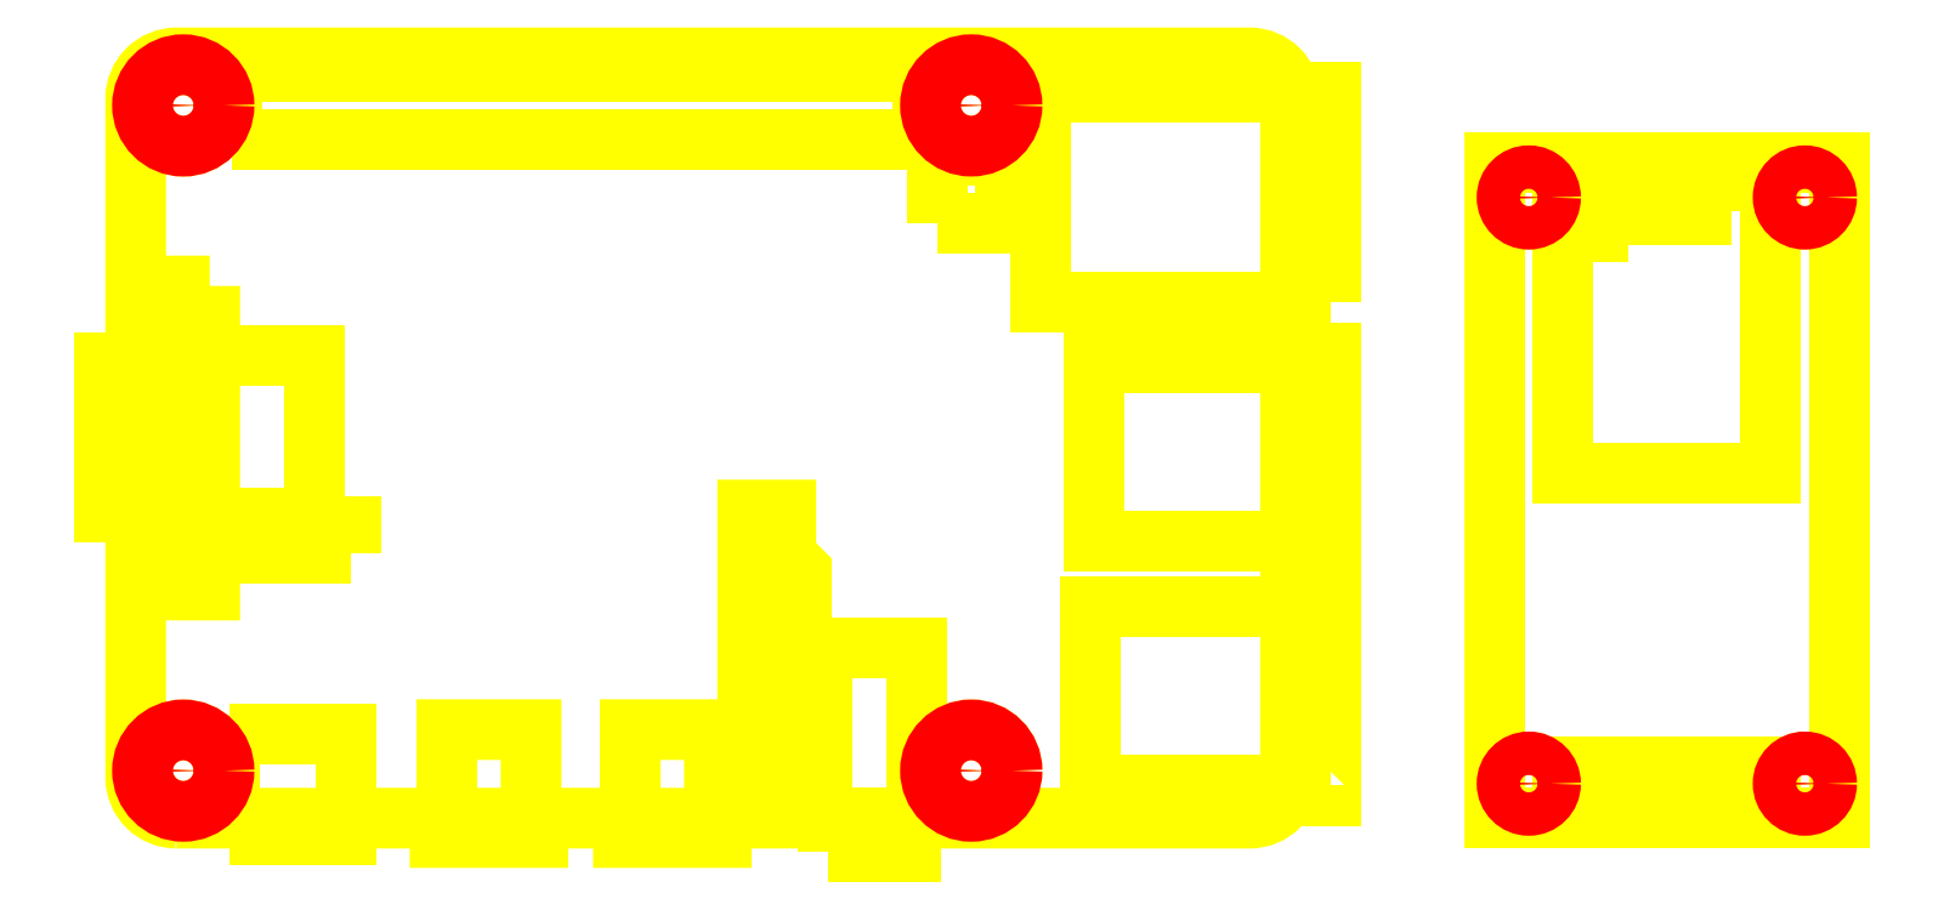
<metadata>
{"format":"dxf","ext":"dxf","renderer":"ezdxf+matplotlib","layout":"modelspace","background":"white","min_lineweight":24,"dpi":150}
</metadata>
<code>
0
SECTION
2
ENTITIES
0
LWPOLYLINE
8
02_OUTLINE
90
    8
70
    1
43
0
10
3
20
0
10
82
20
0
42
0.4142
10
85
20
3
10
85
20
53
42
0.4142
10
82
20
56
10
3
20
56
42
0.4142
10
-3.997e-15
20
53
10
8.882e-16
20
3
42
0.4142
0
CIRCLE
8
02_OUTLINE
10
3.5
20
52.5
40
1.35
0
CIRCLE
8
02_OUTLINE
10
3.5
20
52.5
40
3
0
CIRCLE
8
02_OUTLINE
10
3.5
20
3.5
40
1.35
0
CIRCLE
8
02_OUTLINE
10
3.5
20
3.5
40
3
0
CIRCLE
8
02_OUTLINE
10
61.5
20
52.5
40
1.35
0
CIRCLE
8
02_OUTLINE
10
61.5
20
52.5
40
3
0
CIRCLE
8
02_OUTLINE
10
61.5
20
3.5
40
1.35
0
CIRCLE
8
02_OUTLINE
10
61.5
20
3.5
40
3
0
LWPOLYLINE
8
02_OUTLINE
90
    8
70
    0
43
0
10
88
20
33.57
10
88
20
20.43
10
70.5
20
20.43
10
70.5
20
33.57
10
88
20
33.57
10
88
20
34.25
10
87.7
20
34.25
10
87.7
20
33.57
0
LWPOLYLINE
8
02_OUTLINE
90
    4
70
    0
43
0
10
88
20
20.43
10
88
20
19.75
10
87.7
20
19.75
10
87.7
20
20.43
0
LWPOLYLINE
8
02_OUTLINE
90
   10
70
    0
43
0
10
36.4
20
-0.83
10
36.4
20
6.52
10
42.6
20
6.52
10
42.6
20
-0.83
10
36.4
20
-0.83
10
35.9
20
-1.33
10
35.9
20
-1.43
10
43.1
20
-1.43
10
43.1
20
-1.33
10
42.6
20
-0.83
0
LWPOLYLINE
8
02_OUTLINE
90
   10
70
    0
43
0
10
22.9
20
-0.83
10
22.9
20
6.52
10
29.1
20
6.52
10
29.1
20
-0.83
10
22.9
20
-0.83
10
22.4
20
-1.33
10
22.4
20
-1.43
10
29.6
20
-1.43
10
29.6
20
-1.33
10
29.1
20
-0.83
0
LWPOLYLINE
8
02_OUTLINE
90
    4
70
    0
43
0
10
6.875
20
-1.25
10
15.53
20
-1.25
10
15.53
20
6.15
10
6.875
20
6.15
0
LWPOLYLINE
8
02_OUTLINE
90
    2
70
    0
43
0
10
6.875
20
6.15
10
6.875
20
-1.25
0
LWPOLYLINE
8
02_OUTLINE
90
    5
70
    0
43
0
10
88
20
37.99
10
88
20
53.51
10
66.65
20
53.51
10
66.65
20
37.99
10
88
20
37.99
0
LWPOLYLINE
8
02_OUTLINE
90
    9
70
    0
43
0
10
45.05
20
0.3
10
47.9
20
0.3
10
47.9
20
3.7
10
49
20
4.8
10
49
20
18.2
10
47.85
20
19.35
10
47.85
20
22.7
10
45.05
20
22.7
10
45.05
20
0.3
0
LWPOLYLINE
8
02_OUTLINE
90
    4
70
    0
43
0
10
45.05
20
3.5
10
45.95
20
3.5
10
45.95
20
19.5
10
45.05
20
19.5
0
LWPOLYLINE
8
02_OUTLINE
90
    9
70
    0
43
0
10
5.45
20
39.2
10
2.6
20
39.2
10
2.6
20
35.8
10
1.5
20
34.7
10
1.5
20
21.3
10
2.65
20
20.15
10
2.65
20
16.8
10
5.45
20
16.8
10
5.45
20
39.2
0
LWPOLYLINE
8
02_OUTLINE
90
    4
70
    0
43
0
10
5.45
20
36
10
4.55
20
36
10
4.55
20
20
10
5.45
20
20
0
LWPOLYLINE
8
02_OUTLINE
90
    5
70
    0
43
0
10
50.5
20
0
10
57.5
20
0
10
57.5
20
12.5
10
50.5
20
12.5
10
50.5
20
0
0
LWPOLYLINE
8
02_OUTLINE
90
    5
70
    0
43
0
10
51
20
-2.5
10
57
20
-2.5
10
57
20
0
10
51
20
0
10
51
20
-2.5
0
LWPOLYLINE
8
02_OUTLINE
90
    7
70
    0
43
0
10
88
20
2.43
10
70.3
20
2.43
10
70.3
20
15.57
10
88
20
15.57
10
88
20
1.65
10
87.5
20
1.65
10
87.5
20
2.43
0
LWPOLYLINE
8
02_OUTLINE
90
    4
70
    0
43
0
10
88
20
15.57
10
88
20
16.35
10
87.5
20
16.35
10
87.5
20
15.57
0
LWPOLYLINE
8
02_OUTLINE
90
    5
70
    0
43
0
10
15.8
20
19.5
10
8.2
20
19.5
10
8.2
20
21.5
10
15.8
20
21.5
10
15.8
20
19.5
0
LWPOLYLINE
8
02_OUTLINE
90
    5
70
    0
43
0
10
59
20
43.86
10
64
20
43.86
10
64
20
48.86
10
59
20
48.86
10
59
20
43.86
0
LWPOLYLINE
8
02_OUTLINE
90
    5
70
    0
43
0
10
1.685
20
22.11
10
1.685
20
34.1
10
13.13
20
34.1
10
13.13
20
22.11
10
1.685
20
22.11
0
LWPOLYLINE
8
02_OUTLINE
90
    4
70
    0
43
0
10
1.685
20
22.51
10
-2.265
20
22.51
10
-2.265
20
33.51
10
1.685
20
33.51
0
LWPOLYLINE
8
02_OUTLINE
90
    5
70
    0
43
0
10
7.1
20
50
10
57.9
20
50
10
57.9
20
55
10
7.1
20
55
10
7.1
20
50
0
CIRCLE
8
01_LASER
10
3.5
20
52.5
40
1.35
0
CIRCLE
8
01_LASER
10
3.5
20
52.5
40
3
0
CIRCLE
8
01_LASER
10
3.5
20
3.5
40
1.35
0
CIRCLE
8
01_LASER
10
3.5
20
3.5
40
3
0
CIRCLE
8
01_LASER
10
61.5
20
3.5
40
1.35
0
CIRCLE
8
01_LASER
10
61.5
20
3.5
40
3
0
CIRCLE
8
01_LASER
10
61.5
20
52.5
40
3
0
CIRCLE
8
01_LASER
10
61.5
20
52.5
40
1.35
0
INSERT
8
02_OUTLINE
2
nodemcu
10
100
20
0
30
0
41
1
42
1
43
0
50
0
70
    1
71
    1
44
0
45
0
0
ENDSEC
0
EOF

</code>
